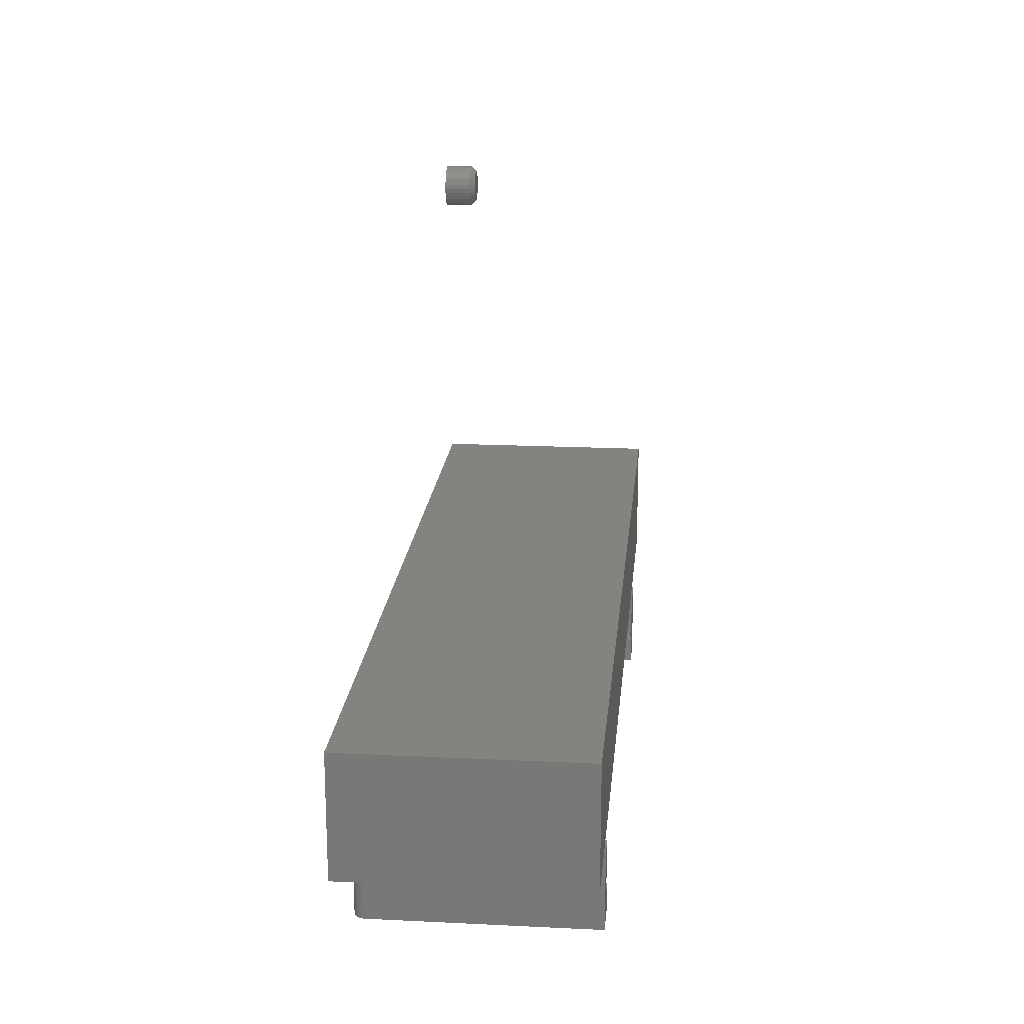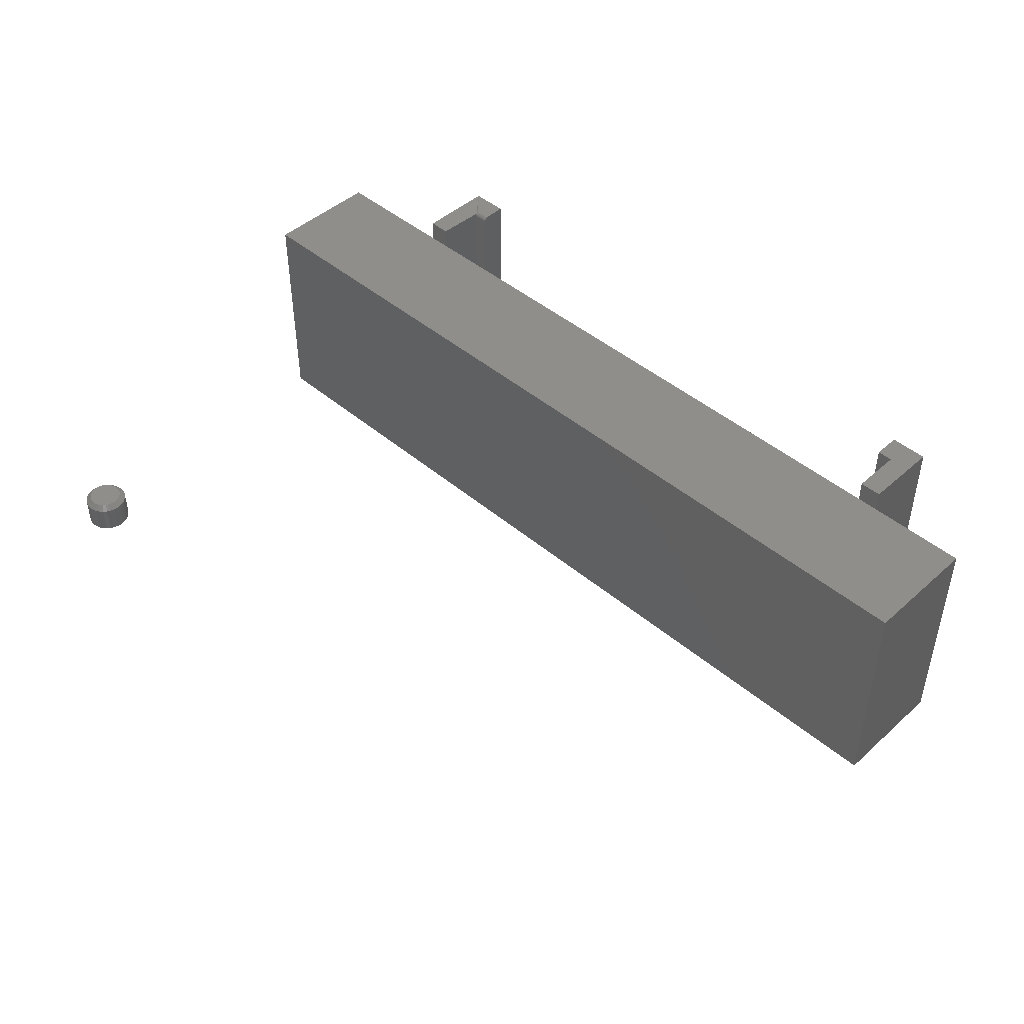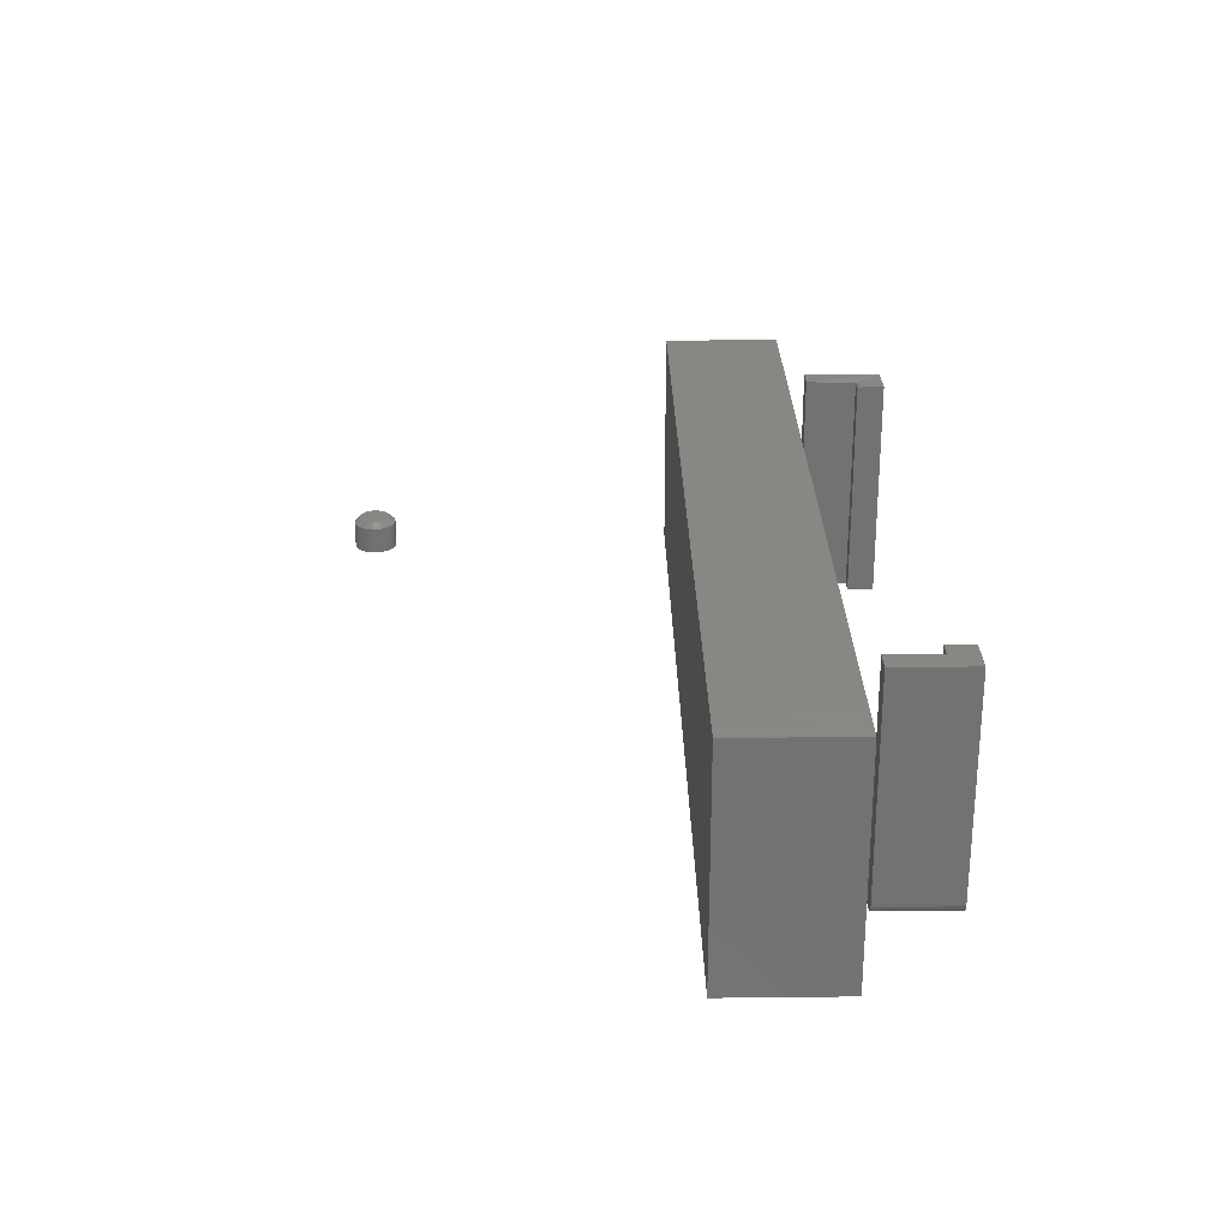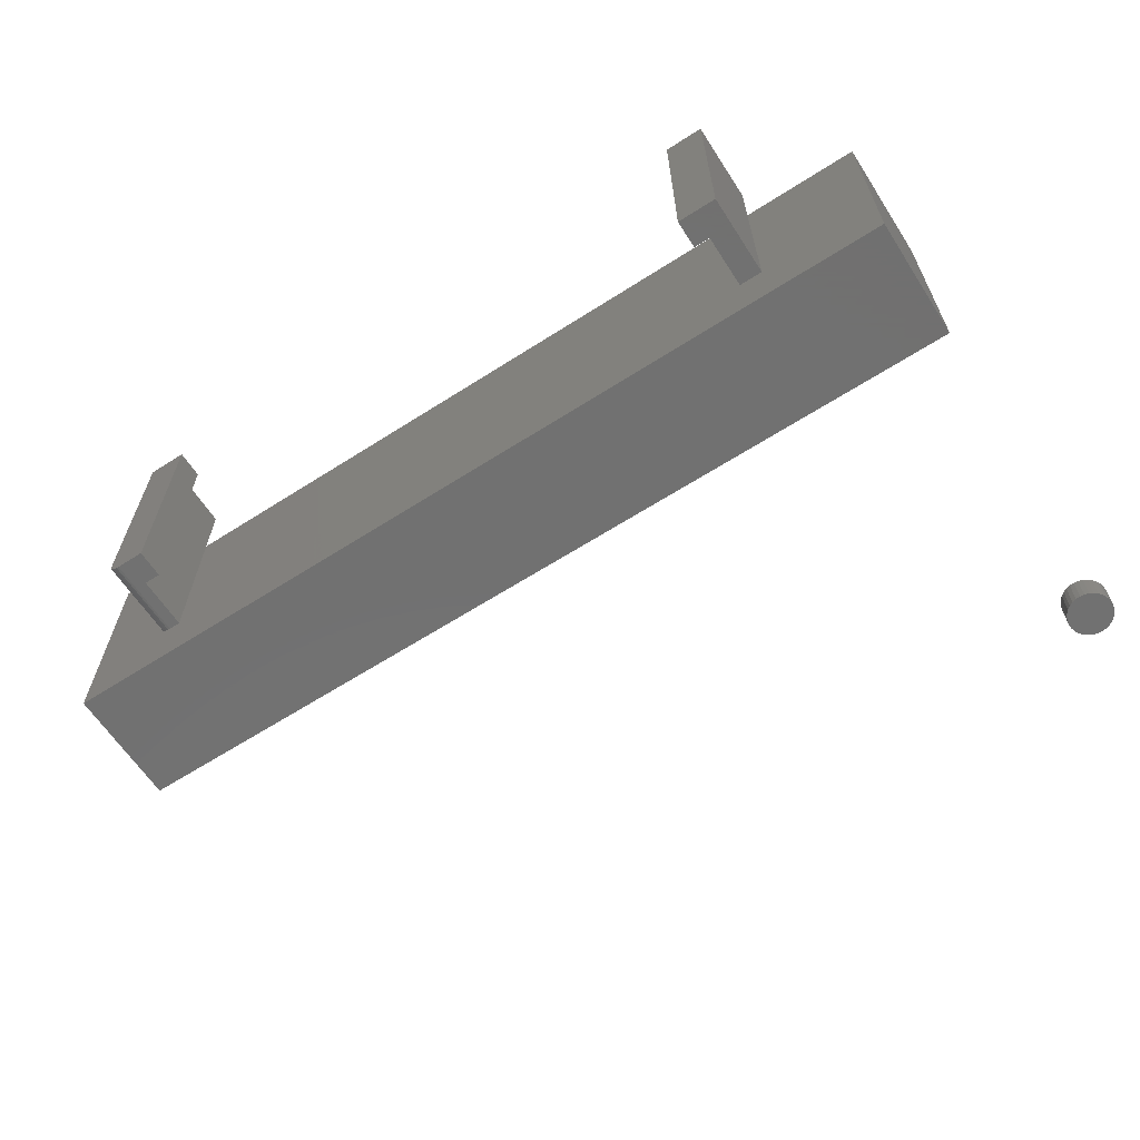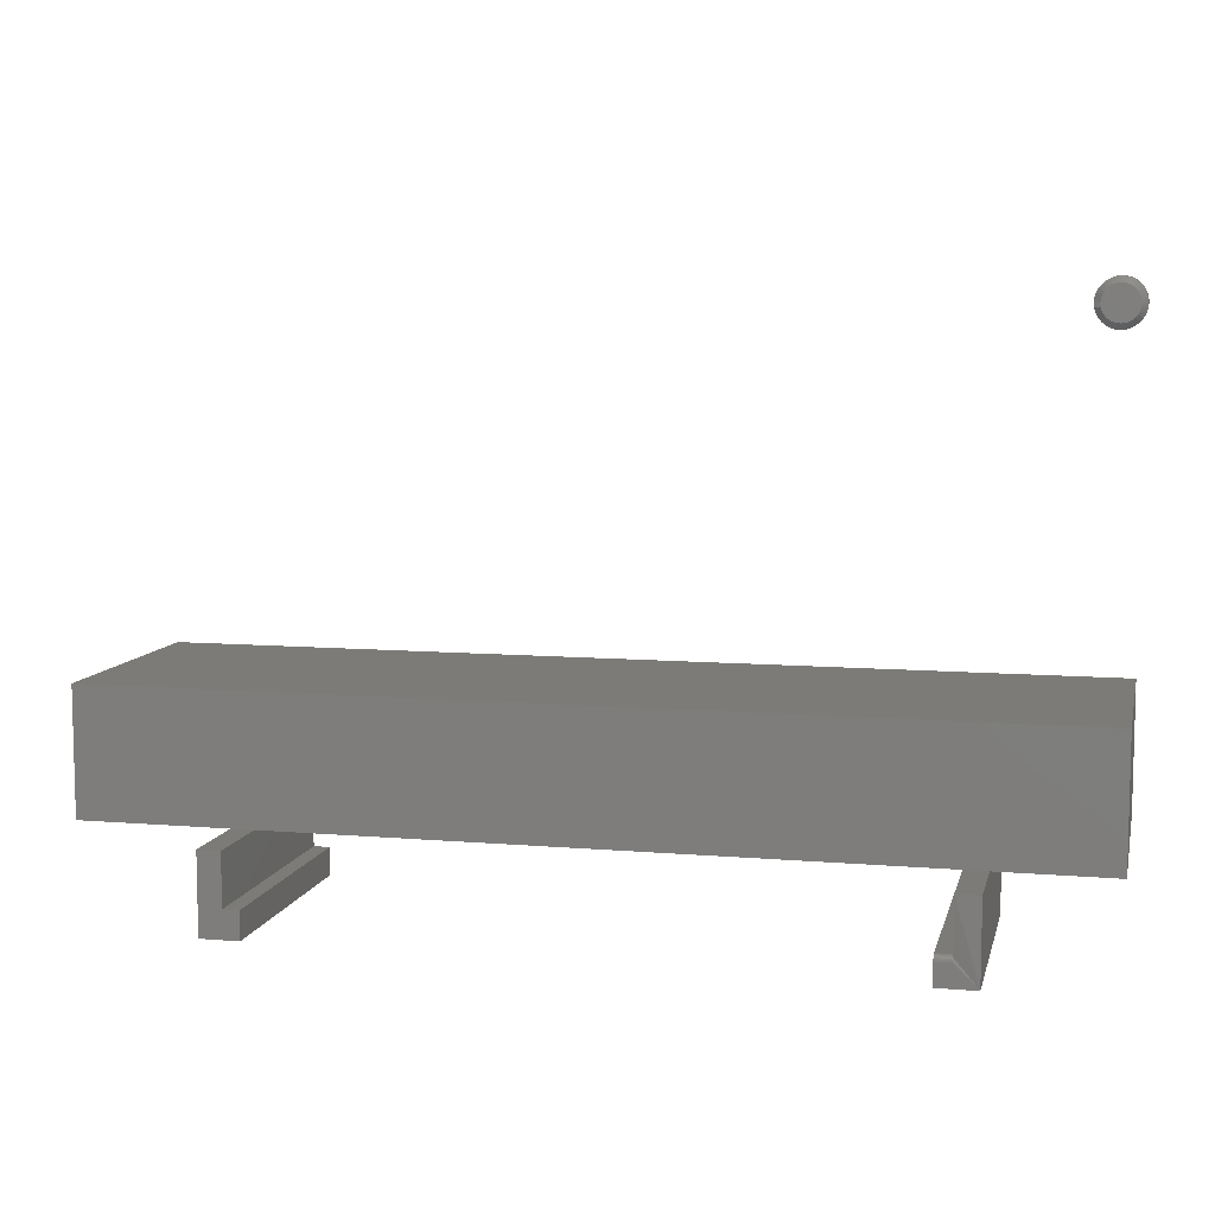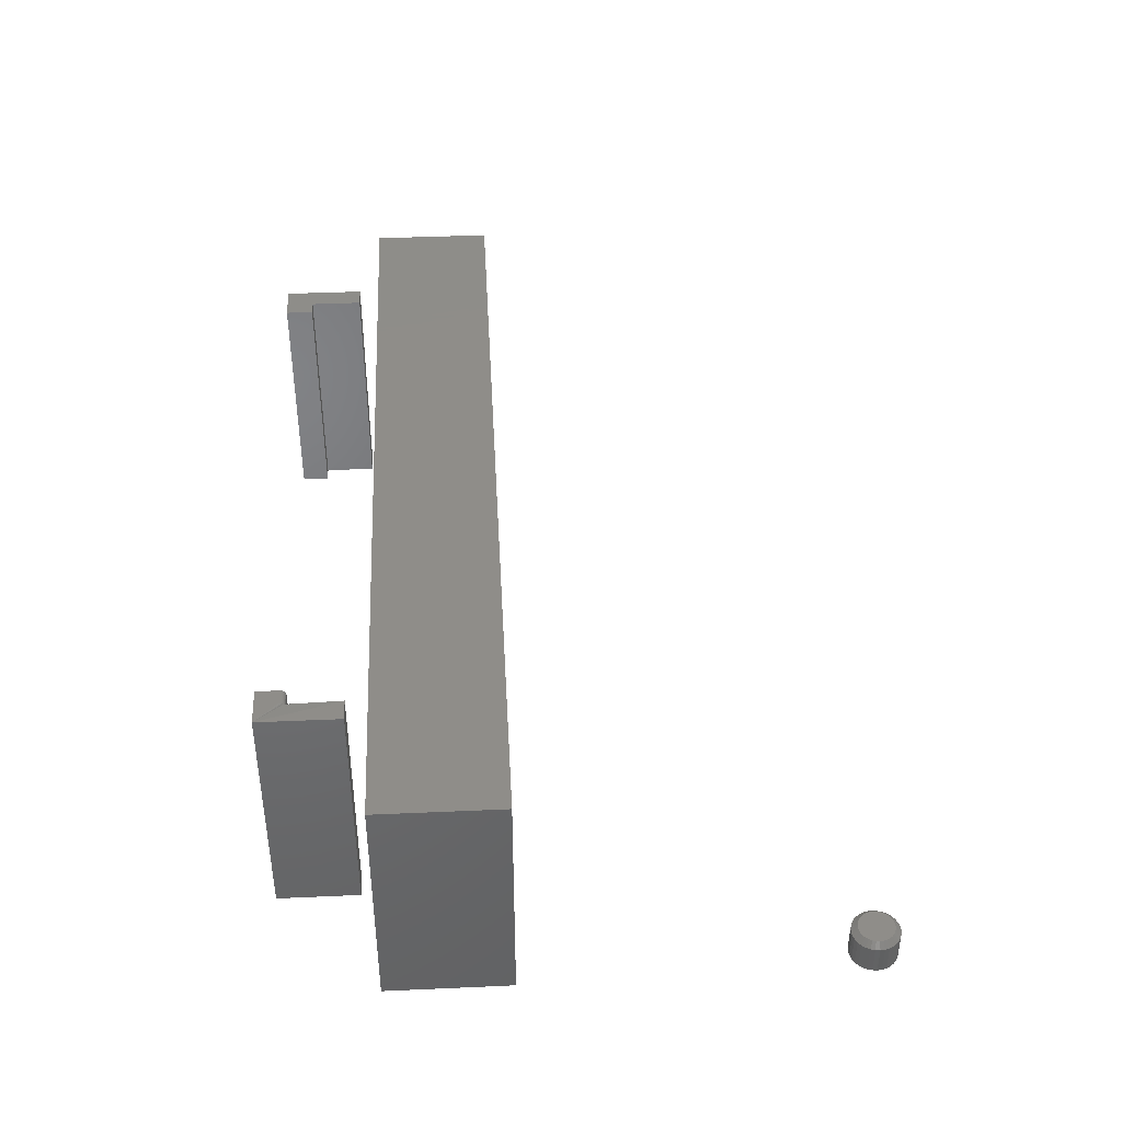
<metadata>
{"format":"stl","ext":"stl","renderer":"f3d","projection":"perspective","resolution":1024,"background":"white","views":[{"elev":18.7,"azim":-84.7,"up":"+Y"},{"elev":45.6,"azim":-135.8,"up":"+Z"},{"elev":25.9,"azim":-91.0,"up":"+Z"},{"elev":-63.1,"azim":32.9,"up":"+Z"},{"elev":8.3,"azim":13.0,"up":"+Y"},{"elev":40.5,"azim":86.9,"up":"+Z"}]}
</metadata>
<code>
# stl→obj: 160 verts, 304 faces
v 0.467 -0.4531 0
v 0.4359 -0.4531 0
v 0.467 -0.4531 0.3203
v 0.4359 -0.4531 0.3203
v 0.467 -0.5625 0.3203
v 0.4359 -0.5268 0.318
v 0.4359 -0.528 0.319
v 0.4359 -0.5293 0.3197
v 0.4359 -0.5308 0.3202
v 0.4359 -0.5323 0.3203
v 0.4141 -0.5323 0.3203
v 0.4141 -0.5625 0.3203
v 0.4141 -0.5258 0.3168
v 0.4141 -0.528 0.319
v 0.4141 -0.5268 0.318
v 0.4141 -0.5245 0.3125
v 0.4141 -0.5245 0
v 0.4141 -0.5625 0
v 0.4141 -0.5251 0.3155
v 0.4141 -0.5247 0.314
v 0.4141 -0.5308 0.3202
v 0.4141 -0.5293 0.3197
v 0.4359 -0.5245 0
v 0.4359 -0.5245 0.3125
v 0.4359 -0.5247 0.314
v 0.4359 -0.5251 0.3155
v 0.4359 -0.5258 0.3168
v 0.467 -0.5625 0
v -0.4299 -0.5245 0
v -0.408 -0.5245 0
v -0.408 -0.5625 0
v -0.4453 -0.5625 0
v -0.4453 -0.4531 0
v -0.4299 -0.4531 0
v -0.4609 -0.4531 0.01562
v -0.4609 -0.5625 0.01562
v -0.4609 -0.4531 0.3203
v -0.4609 -0.5625 0.3203
v -0.4484 -0.4531 0.0003002
v -0.4513 -0.4531 0.001189
v -0.4597 -0.4531 0.009646
v -0.4606 -0.4531 0.01258
v -0.4299 -0.4531 0.3203
v -0.454 -0.4531 0.002633
v -0.4564 -0.4531 0.004576
v -0.4583 -0.4531 0.006944
v -0.408 -0.5625 0.3203
v -0.4606 -0.5625 0.01258
v -0.4597 -0.5625 0.009646
v -0.4484 -0.5625 0.0003002
v -0.4583 -0.5625 0.006944
v -0.4564 -0.5625 0.004576
v -0.454 -0.5625 0.002633
v -0.4513 -0.5625 0.001189
v -0.4299 -0.5245 0.3203
v -0.408 -0.5245 0.3203
v -0.6146 -0.4253 0.3203
v 0.6224 -0.4253 0.3203
v -0.6146 -0.2586 0.3203
v 0.6224 -0.2586 0.3203
v -0.6146 -0.4253 0
v -0.6146 -0.2586 0
v 0.6224 -0.4253 0
v 0.6224 -0.2586 0
v 0.5921 0.2159 0.04688
v 0.5875 0.2154 0.04688
v 0.583 0.2141 0.04688
v 0.5967 0.2154 0.04688
v 0.6012 0.2141 0.04688
v 0.5789 0.2119 0.04688
v 0.6053 0.2119 0.04688
v 0.5753 0.2089 0.04688
v 0.6089 0.2089 0.04688
v 0.5723 0.2053 0.04688
v 0.6119 0.2053 0.04688
v 0.5701 0.2012 0.04688
v 0.6141 0.2012 0.04688
v 0.5688 0.1967 0.04688
v 0.6154 0.1967 0.04688
v 0.6154 0.1875 0.04688
v 0.5701 0.183 0.04688
v 0.6141 0.183 0.04688
v 0.5723 0.1789 0.04688
v 0.6119 0.1789 0.04688
v 0.5753 0.1753 0.04688
v 0.6089 0.1753 0.04688
v 0.5789 0.1723 0.04688
v 0.6053 0.1723 0.04688
v 0.583 0.1701 0.04688
v 0.6012 0.1701 0.04688
v 0.5875 0.1688 0.04688
v 0.5921 0.1683 0.04688
v 0.5967 0.1688 0.04688
v 0.6159 0.1921 0.04688
v 0.5683 0.1921 0.04688
v 0.5688 0.1875 0.04688
v 0.6237 0.1921 0
v 0.6237 0.1921 0.03906
v 0.6231 0.1859 0
v 0.6231 0.1859 0.03906
v 0.6213 0.18 0
v 0.6213 0.18 0.03906
v 0.6184 0.1746 0
v 0.6184 0.1746 0.03906
v 0.6144 0.1698 0
v 0.6144 0.1698 0.03906
v 0.6096 0.1658 0
v 0.6096 0.1658 0.03906
v 0.6042 0.1629 0
v 0.6042 0.1629 0.03906
v 0.5983 0.1611 0
v 0.5983 0.1611 0.03906
v 0.5921 0.1605 0
v 0.5921 0.1605 0.03906
v 0.5859 0.1611 0
v 0.5859 0.1611 0.03906
v 0.58 0.1629 0
v 0.58 0.1629 0.03906
v 0.5746 0.1658 0
v 0.5746 0.1658 0.03906
v 0.5698 0.1698 0
v 0.5698 0.1698 0.03906
v 0.5658 0.1746 0
v 0.5658 0.1746 0.03906
v 0.5629 0.18 0
v 0.5629 0.18 0.03906
v 0.5611 0.1859 0
v 0.5611 0.1859 0.03906
v 0.5605 0.1921 0
v 0.5605 0.1921 0.03906
v 0.5611 0.1983 0
v 0.5611 0.1983 0.03906
v 0.5629 0.2042 0
v 0.5629 0.2042 0.03906
v 0.5658 0.2096 0
v 0.5658 0.2096 0.03906
v 0.5698 0.2144 0
v 0.5698 0.2144 0.03906
v 0.5746 0.2184 0
v 0.5746 0.2184 0.03906
v 0.58 0.2213 0
v 0.58 0.2213 0.03906
v 0.5859 0.2231 0
v 0.5859 0.2231 0.03906
v 0.5921 0.2237 0
v 0.5921 0.2237 0.03906
v 0.5983 0.2231 0
v 0.5983 0.2231 0.03906
v 0.6042 0.2213 0
v 0.6042 0.2213 0.03906
v 0.6096 0.2184 0
v 0.6096 0.2184 0.03906
v 0.6144 0.2144 0
v 0.6144 0.2144 0.03906
v 0.6184 0.2096 0
v 0.6184 0.2096 0.03906
v 0.6213 0.2042 0
v 0.6213 0.2042 0.03906
v 0.6231 0.1983 0
v 0.6231 0.1983 0.03906
f 1 2 3
f 3 2 4
f 5 3 4
f 5 4 6
f 5 6 7
f 5 7 8
f 5 8 9
f 5 9 10
f 5 10 11
f 5 11 12
f 13 14 15
f 16 17 18
f 12 14 13
f 12 13 19
f 12 19 20
f 12 20 16
f 12 16 18
f 14 12 11
f 14 11 21
f 14 21 22
f 23 17 24
f 24 17 16
f 24 2 23
f 4 2 24
f 4 24 25
f 4 25 26
f 4 26 27
f 4 27 6
f 28 1 5
f 5 1 3
f 24 16 25
f 25 16 20
f 25 20 26
f 26 20 19
f 26 19 27
f 27 19 13
f 27 13 6
f 6 13 15
f 6 15 7
f 7 15 14
f 7 14 8
f 8 14 22
f 8 22 9
f 9 22 21
f 9 21 10
f 10 21 11
f 1 28 2
f 2 28 23
f 28 18 23
f 23 18 17
f 18 28 12
f 12 28 5
f 29 30 31
f 29 31 32
f 29 32 33
f 29 33 34
f 35 36 37
f 37 36 38
f 33 39 40
f 35 41 42
f 43 34 41
f 43 41 35
f 43 35 37
f 34 33 40
f 34 40 44
f 34 44 45
f 34 45 46
f 34 46 41
f 47 38 36
f 36 48 49
f 50 32 49
f 50 49 51
f 50 51 52
f 50 52 53
f 50 53 54
f 32 31 49
f 49 31 47
f 49 47 36
f 33 32 39
f 39 32 50
f 39 50 40
f 40 50 54
f 40 54 44
f 44 54 53
f 44 53 45
f 45 53 52
f 45 52 46
f 46 52 51
f 46 51 41
f 41 51 49
f 41 49 42
f 42 49 48
f 42 48 35
f 35 48 36
f 43 37 55
f 55 37 38
f 55 38 56
f 56 38 47
f 29 34 55
f 55 34 43
f 30 29 56
f 56 29 55
f 31 30 47
f 47 30 56
f 57 58 59
f 59 58 60
f 61 62 63
f 63 62 64
f 62 61 59
f 59 61 57
f 60 64 59
f 59 64 62
f 63 64 58
f 58 64 60
f 57 61 58
f 58 61 63
f 65 66 67
f 68 65 67
f 68 67 69
f 69 67 70
f 69 70 71
f 71 70 72
f 71 72 73
f 73 72 74
f 73 74 75
f 75 74 76
f 75 76 77
f 77 76 78
f 77 78 79
f 80 81 82
f 82 81 83
f 82 83 84
f 84 83 85
f 84 85 86
f 86 85 87
f 86 87 88
f 88 87 89
f 88 89 90
f 90 89 91
f 90 91 92
f 90 92 93
f 79 78 94
f 94 78 95
f 94 95 80
f 80 95 96
f 80 96 81
f 97 98 99
f 99 98 100
f 99 100 101
f 101 100 102
f 101 102 103
f 103 102 104
f 103 104 105
f 105 104 106
f 105 106 107
f 107 106 108
f 107 108 109
f 109 108 110
f 109 110 111
f 111 110 112
f 111 112 113
f 113 112 114
f 113 114 115
f 115 114 116
f 115 116 117
f 117 116 118
f 117 118 119
f 119 118 120
f 119 120 121
f 121 120 122
f 121 122 123
f 123 122 124
f 123 124 125
f 125 124 126
f 125 126 127
f 127 126 128
f 127 128 129
f 129 128 130
f 129 130 131
f 131 130 132
f 131 132 133
f 133 132 134
f 133 134 135
f 135 134 136
f 135 136 137
f 137 136 138
f 137 138 139
f 139 138 140
f 139 140 141
f 141 140 142
f 141 142 143
f 143 142 144
f 143 144 145
f 145 144 146
f 145 146 147
f 147 146 148
f 147 148 149
f 149 148 150
f 149 150 151
f 151 150 152
f 151 152 153
f 153 152 154
f 153 154 155
f 155 154 156
f 155 156 157
f 157 156 158
f 157 158 159
f 159 158 160
f 159 160 97
f 97 160 98
f 95 78 130
f 78 132 130
f 98 160 94
f 160 79 94
f 160 158 77
f 79 160 77
f 156 154 75
f 75 158 156
f 77 158 75
f 152 150 69
f 71 152 69
f 71 73 152
f 148 146 68
f 68 150 148
f 69 150 68
f 144 142 67
f 66 144 67
f 66 65 144
f 140 138 70
f 70 142 140
f 67 142 70
f 136 134 76
f 74 136 76
f 74 72 136
f 78 134 132
f 76 134 78
f 73 75 154
f 154 152 73
f 65 68 146
f 146 144 65
f 72 70 138
f 138 136 72
f 94 80 98
f 80 100 98
f 130 128 95
f 128 96 95
f 128 126 81
f 96 128 81
f 124 122 83
f 83 126 124
f 81 126 83
f 120 118 89
f 87 120 89
f 87 85 120
f 116 114 91
f 91 118 116
f 89 118 91
f 112 110 90
f 93 112 90
f 93 92 112
f 108 106 88
f 88 110 108
f 90 110 88
f 104 102 82
f 84 104 82
f 84 86 104
f 80 102 100
f 82 102 80
f 85 83 122
f 122 120 85
f 92 91 114
f 114 112 92
f 86 88 106
f 106 104 86
f 141 143 145
f 141 145 147
f 149 141 147
f 139 141 149
f 151 139 149
f 137 139 151
f 153 137 151
f 135 137 153
f 155 135 153
f 133 135 155
f 157 133 155
f 131 133 157
f 159 131 157
f 101 125 99
f 123 125 101
f 103 123 101
f 121 123 103
f 105 121 103
f 119 121 105
f 107 119 105
f 117 119 107
f 109 117 107
f 115 117 109
f 113 115 109
f 111 113 109
f 125 127 99
f 99 127 129
f 99 129 97
f 97 129 131
f 97 131 159

</code>
